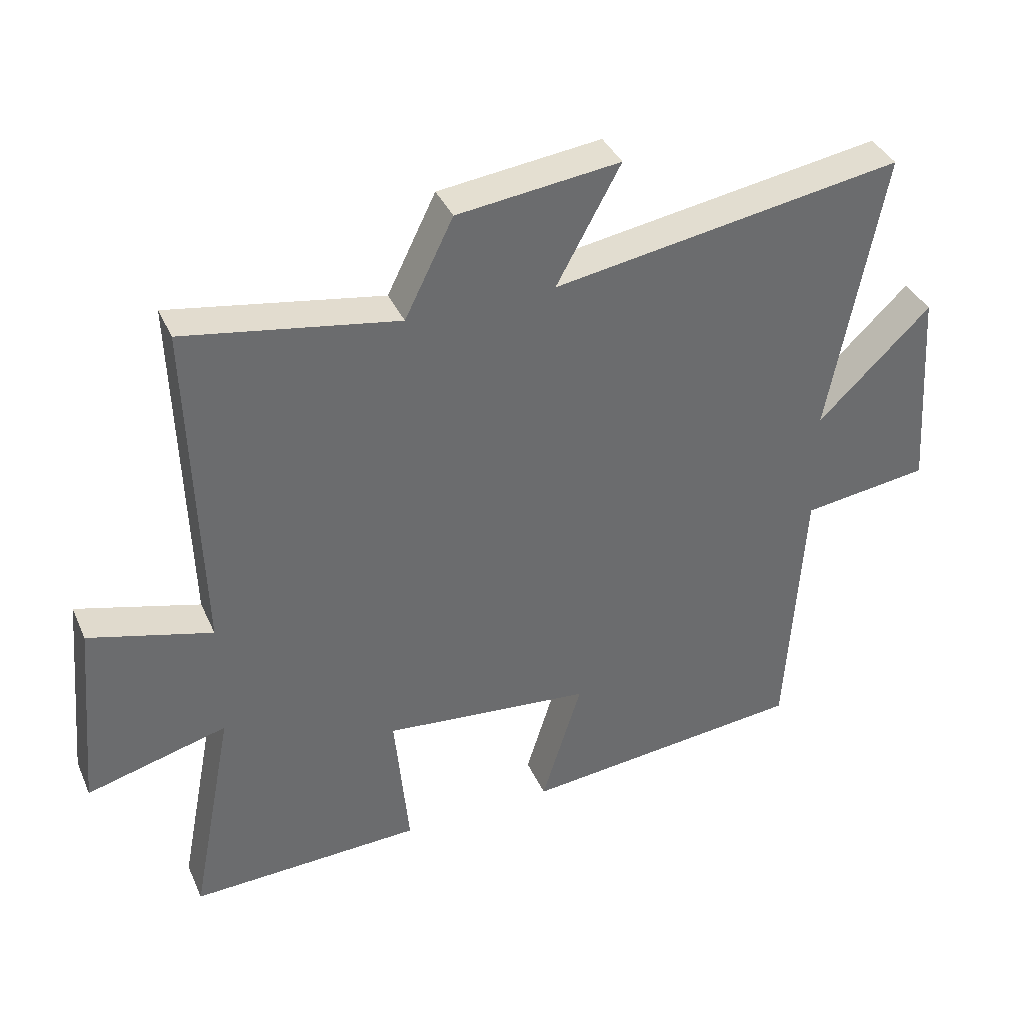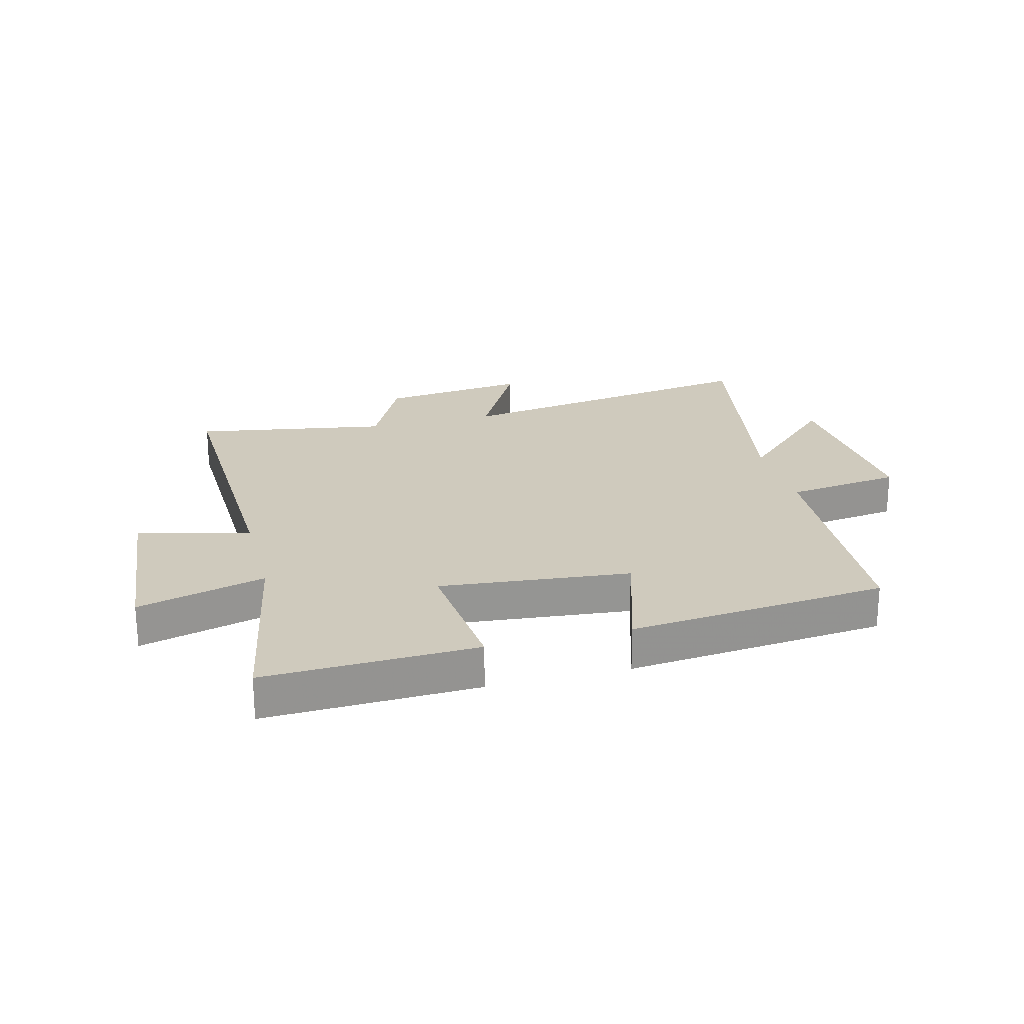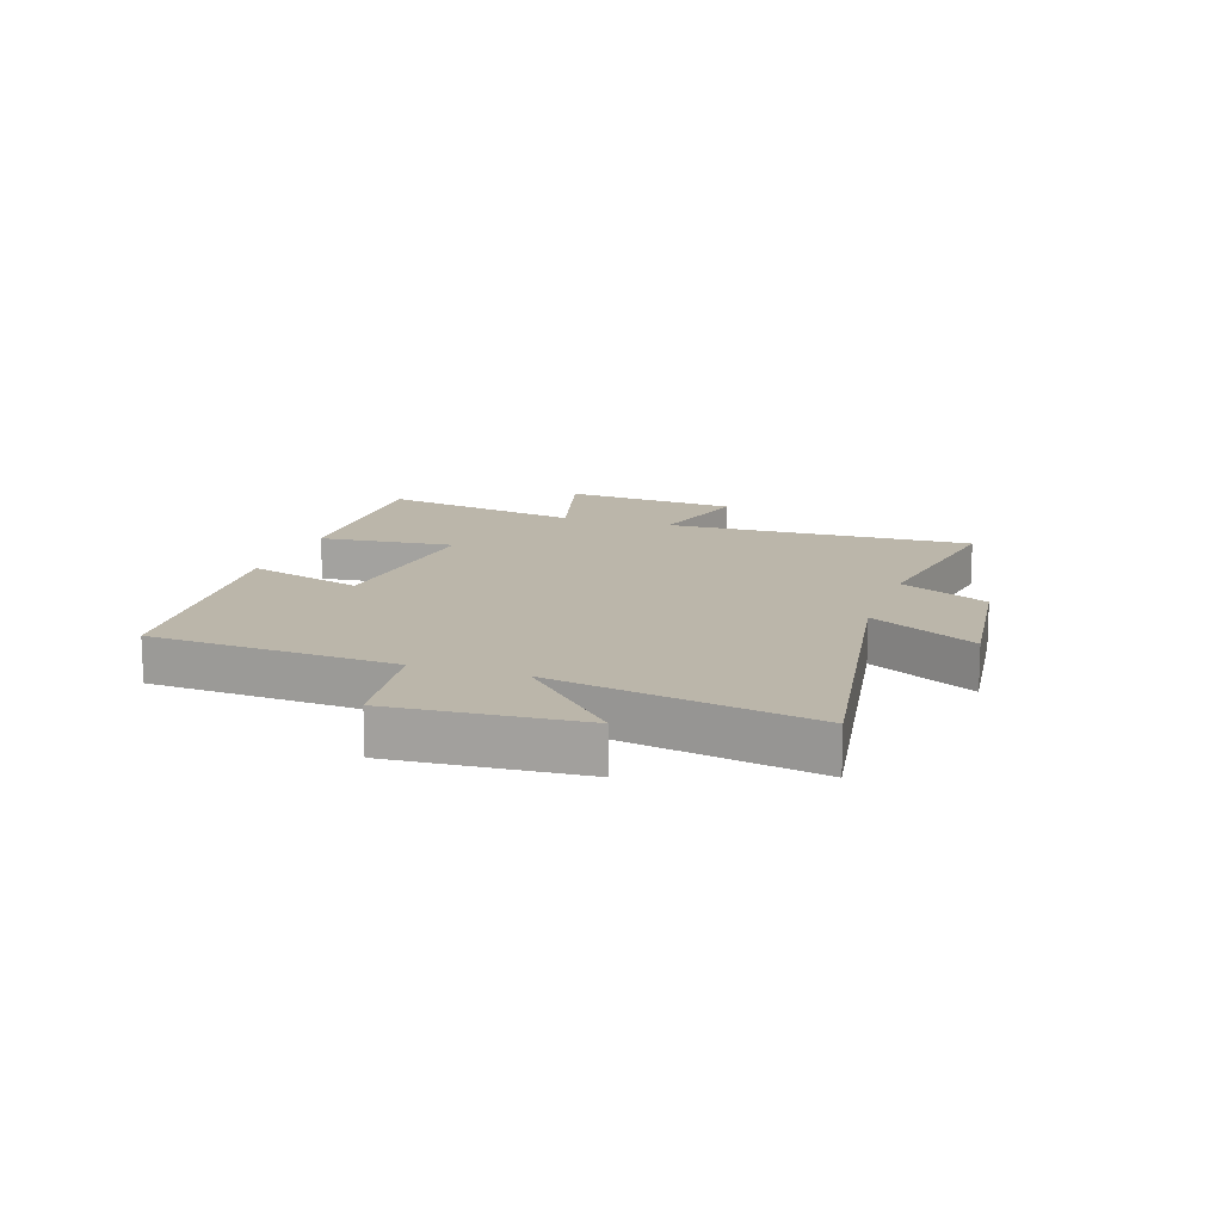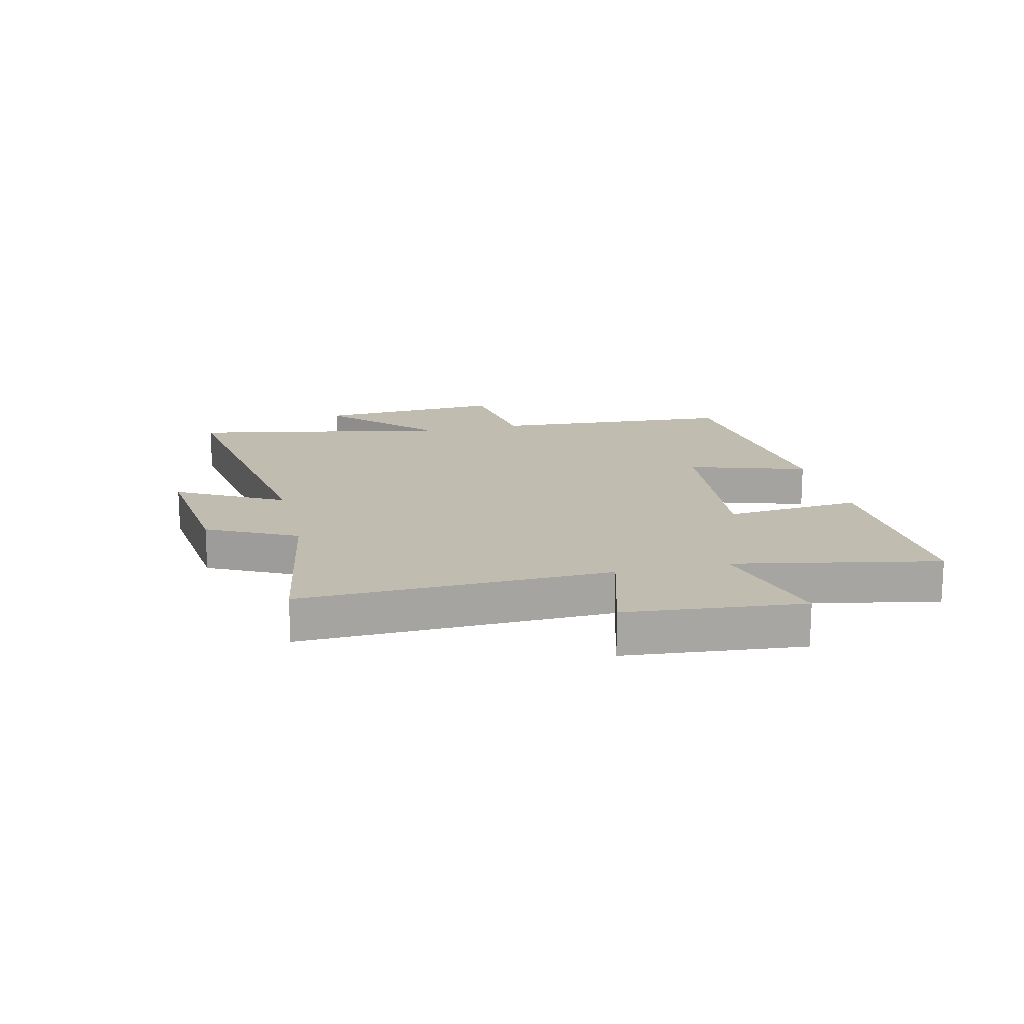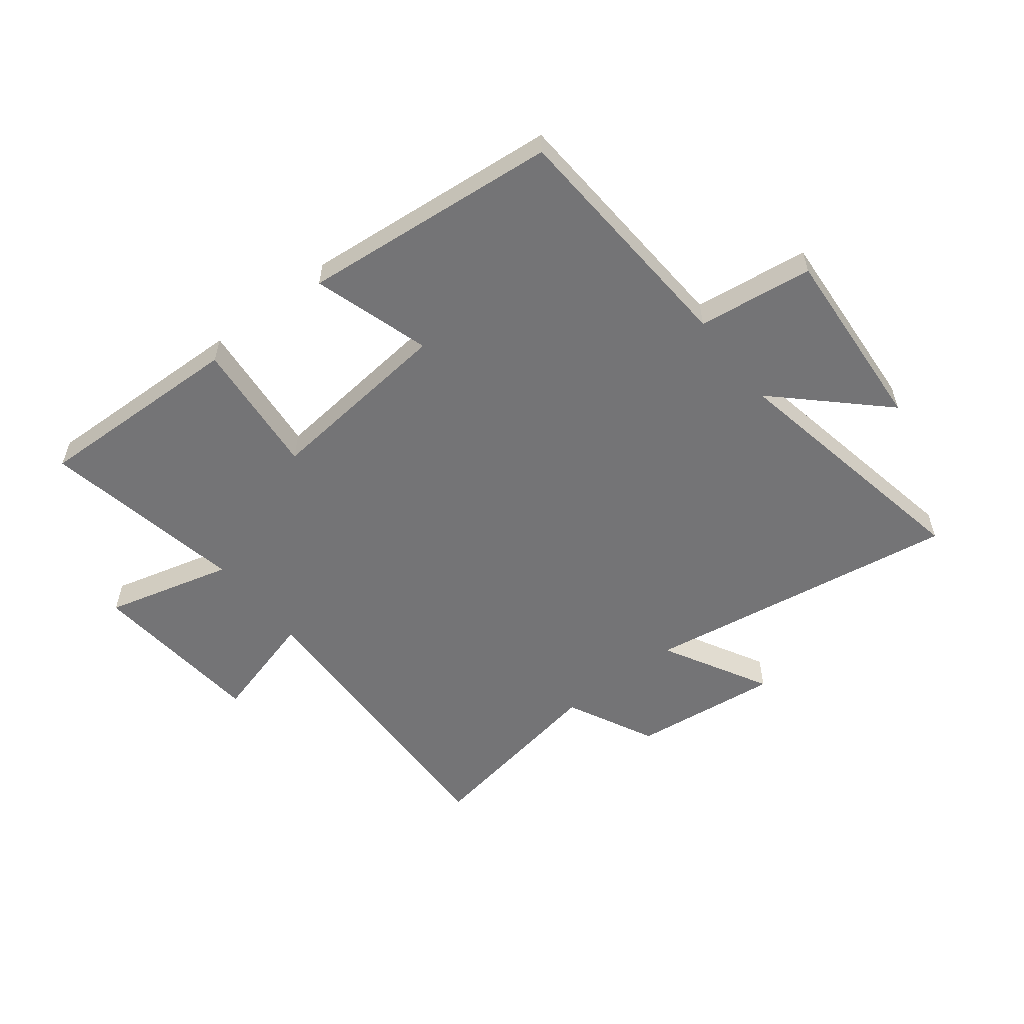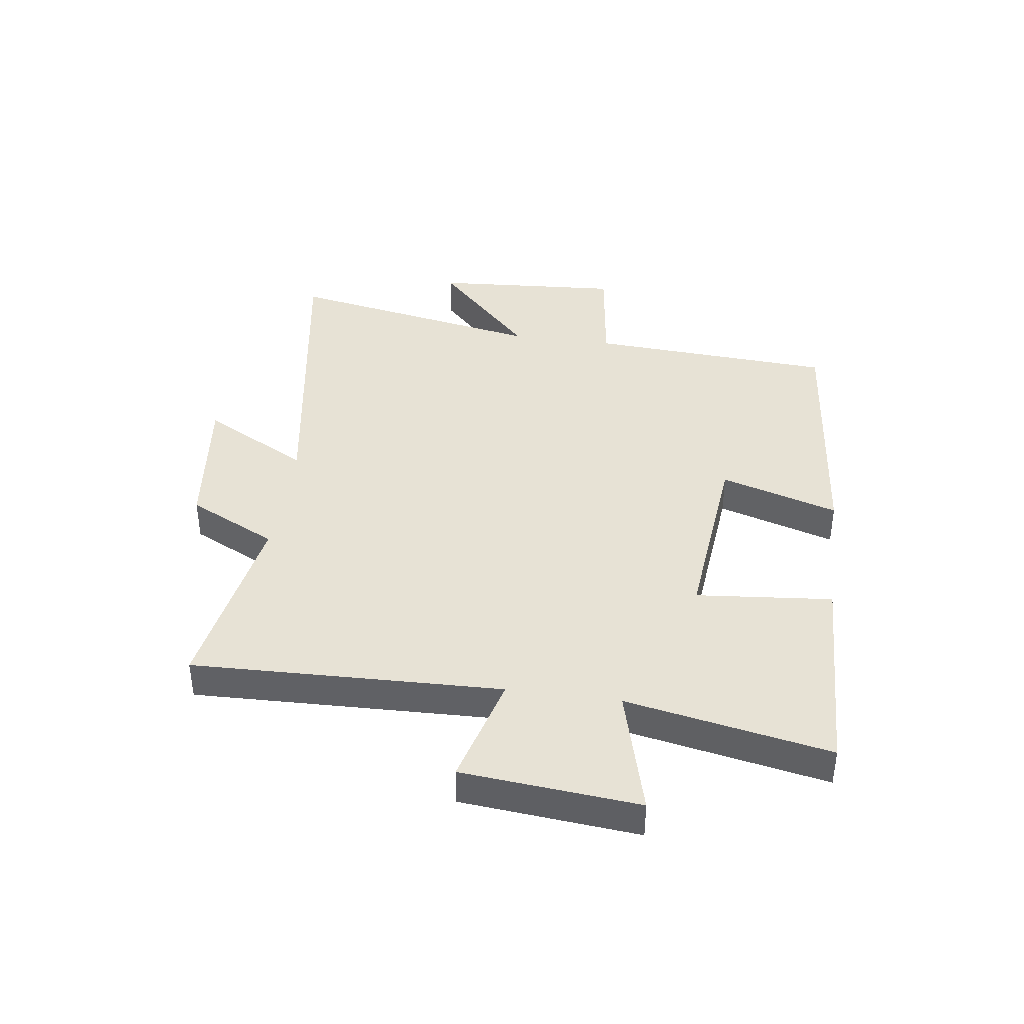
<metadata>
{"format":"obj","ext":"obj","renderer":"f3d","projection":"perspective","resolution":1024,"background":"white","views":[{"elev":37.9,"azim":157.8,"up":"+Z"},{"elev":23.0,"azim":165.4,"up":"+Y"},{"elev":13.9,"azim":-71.5,"up":"+Y"},{"elev":16.3,"azim":76.9,"up":"+Y"},{"elev":-56.3,"azim":-142.0,"up":"+Y"},{"elev":40.1,"azim":97.9,"up":"+Y"}]}
</metadata>
<code>
v 0.567 0.07 -0.512
v 0.207 0.07 -0.5
v 0.229 0.07 -0.267
v -0.095 0.07 -0.299
v -0.033 0.07 -0.5
v -0.474 0.07 -0.457
v -0.5 0.07 -0.037
v -0.697 0.07 -0.011
v -0.675 0.07 0.311
v -0.5 0.07 0.143
v -0.584 0.07 0.587
v -0.042 0.07 0.5
v -0.141 0.07 0.682
v 0.111 0.07 0.652
v 0.186 0.07 0.5
v 0.516 0.07 0.556
v 0.5 0.07 0.028
v 0.69 0.07 0.08
v 0.718 0.07 -0.222
v 0.5 0.07 -0.164
v 0.567 0 -0.512
v 0.207 0 -0.5
v 0.229 0 -0.267
v -0.095 0 -0.299
v -0.033 0 -0.5
v -0.474 0 -0.457
v -0.5 0 -0.037
v -0.697 0 -0.011
v -0.675 0 0.311
v -0.5 0 0.143
v -0.584 0 0.587
v -0.042 0 0.5
v -0.141 0 0.682
v 0.111 0 0.652
v 0.186 0 0.5
v 0.516 0 0.556
v 0.5 0 0.028
v 0.69 0 0.08
v 0.718 0 -0.222
v 0.5 0 -0.164
f 17 18 19 20
f 15 16 17
f 15 17 20
f 15 20 1
f 14 15 1
f 13 14 1
f 12 13 1
f 10 11 12
f 7 8 9 10
f 6 7 10
f 5 6 10
f 4 5 10
f 3 4 10 12
f 1 2 3
f 1 3 12
f 40 39 38 37
f 37 36 35
f 40 37 35
f 21 40 35
f 21 35 34
f 21 34 33
f 21 33 32
f 32 31 30
f 30 29 28 27
f 30 27 26
f 30 26 25
f 30 25 24
f 32 30 24 23
f 23 22 21
f 32 23 21
f 1 21 22 2
f 2 22 23 3
f 3 23 24 4
f 4 24 25 5
f 5 25 26 6
f 6 26 27 7
f 7 27 28 8
f 8 28 29 9
f 9 29 30 10
f 10 30 31 11
f 11 31 32 12
f 12 32 33 13
f 13 33 34 14
f 14 34 35 15
f 15 35 36 16
f 16 36 37 17
f 17 37 38 18
f 18 38 39 19
f 19 39 40 20
f 20 40 21 1

</code>
